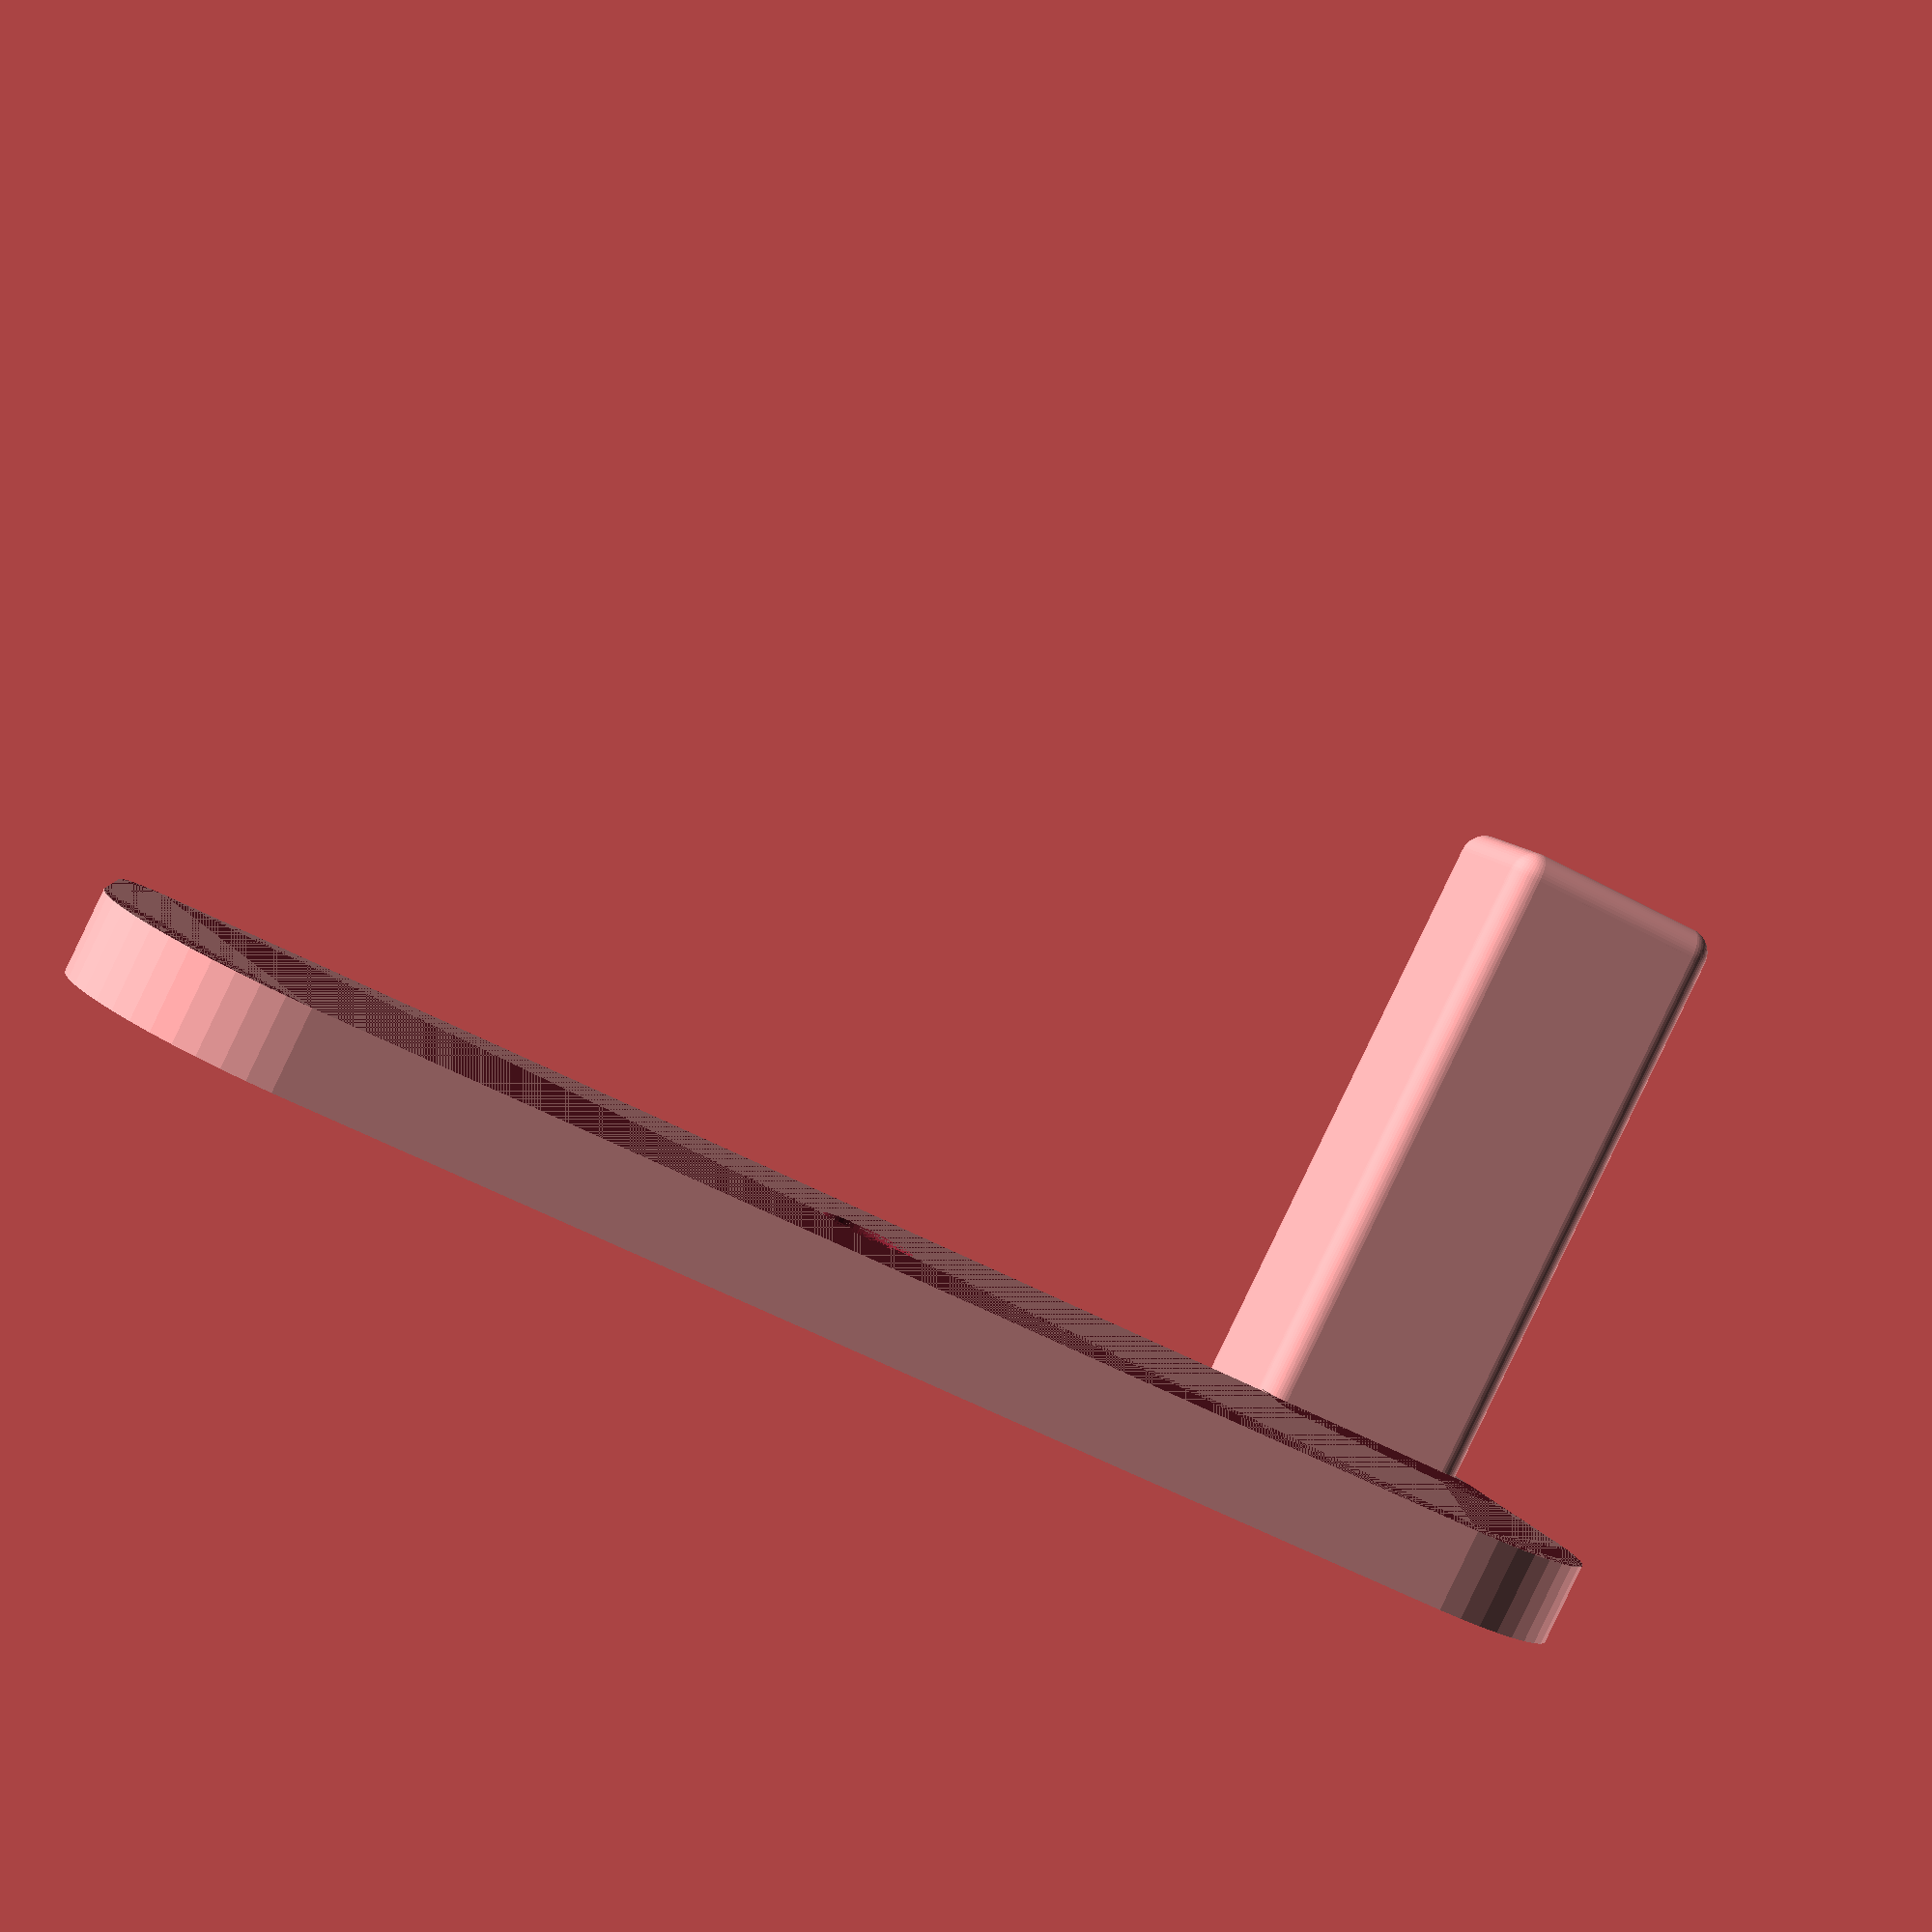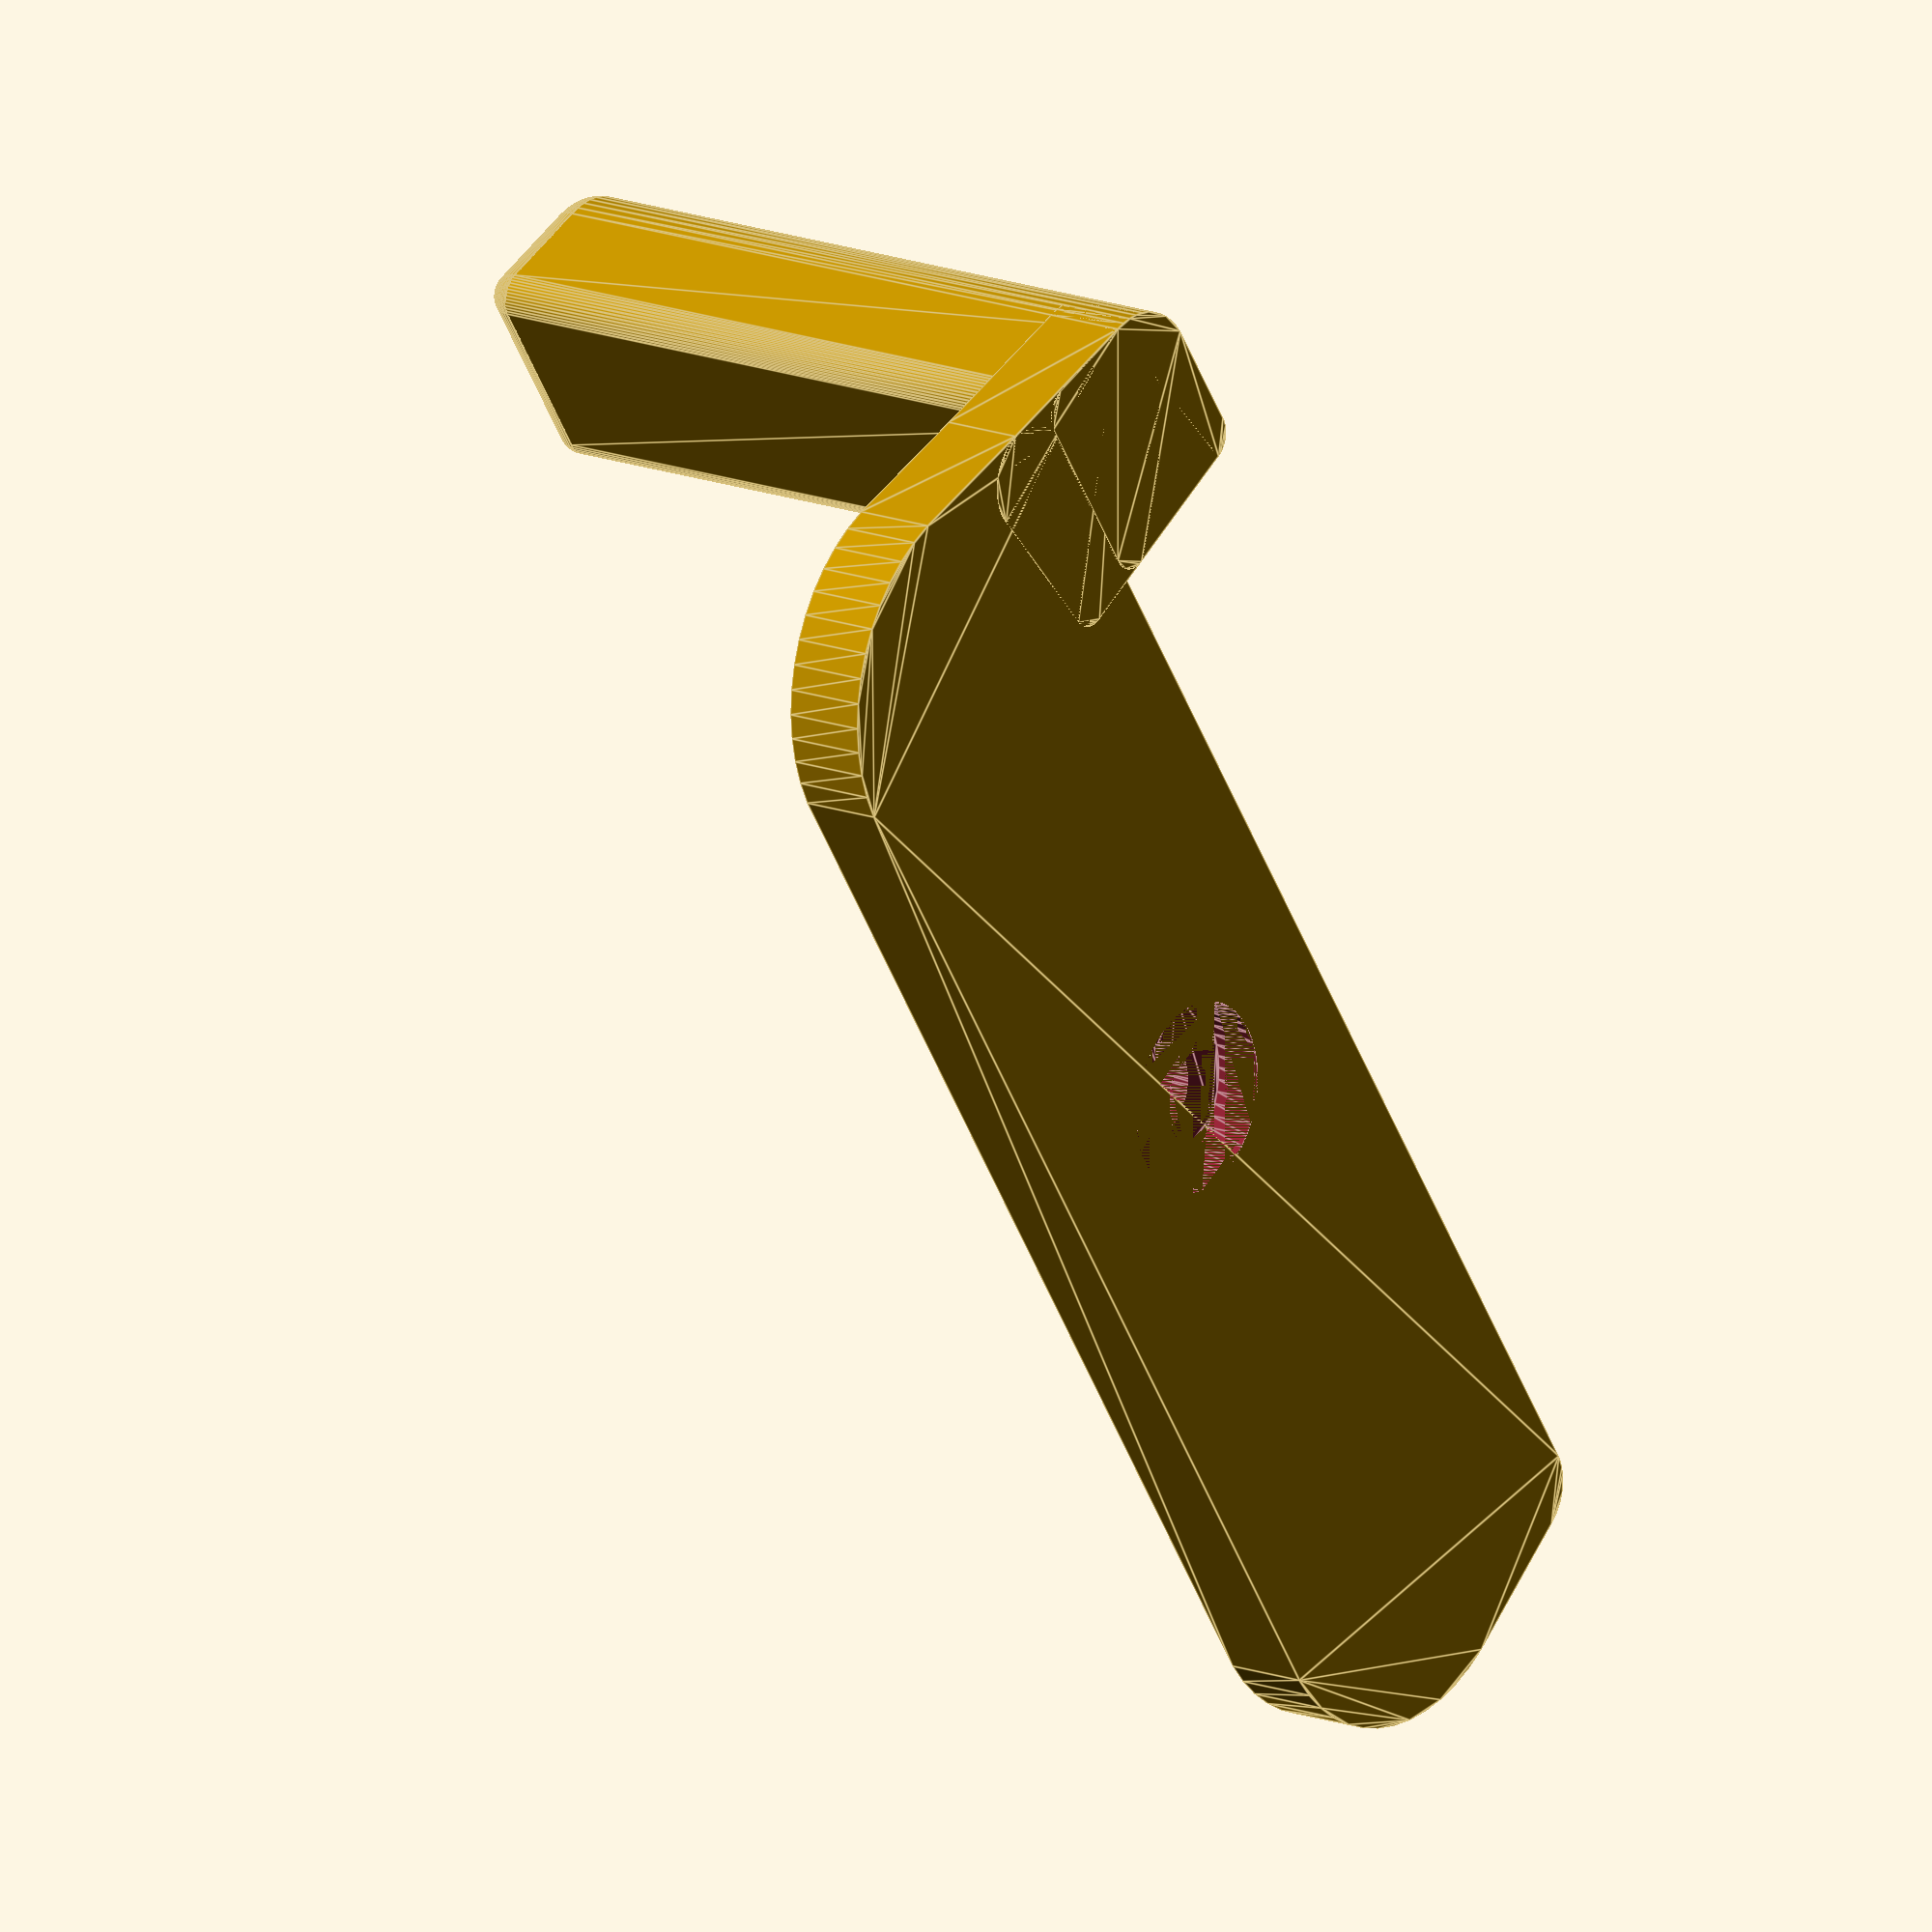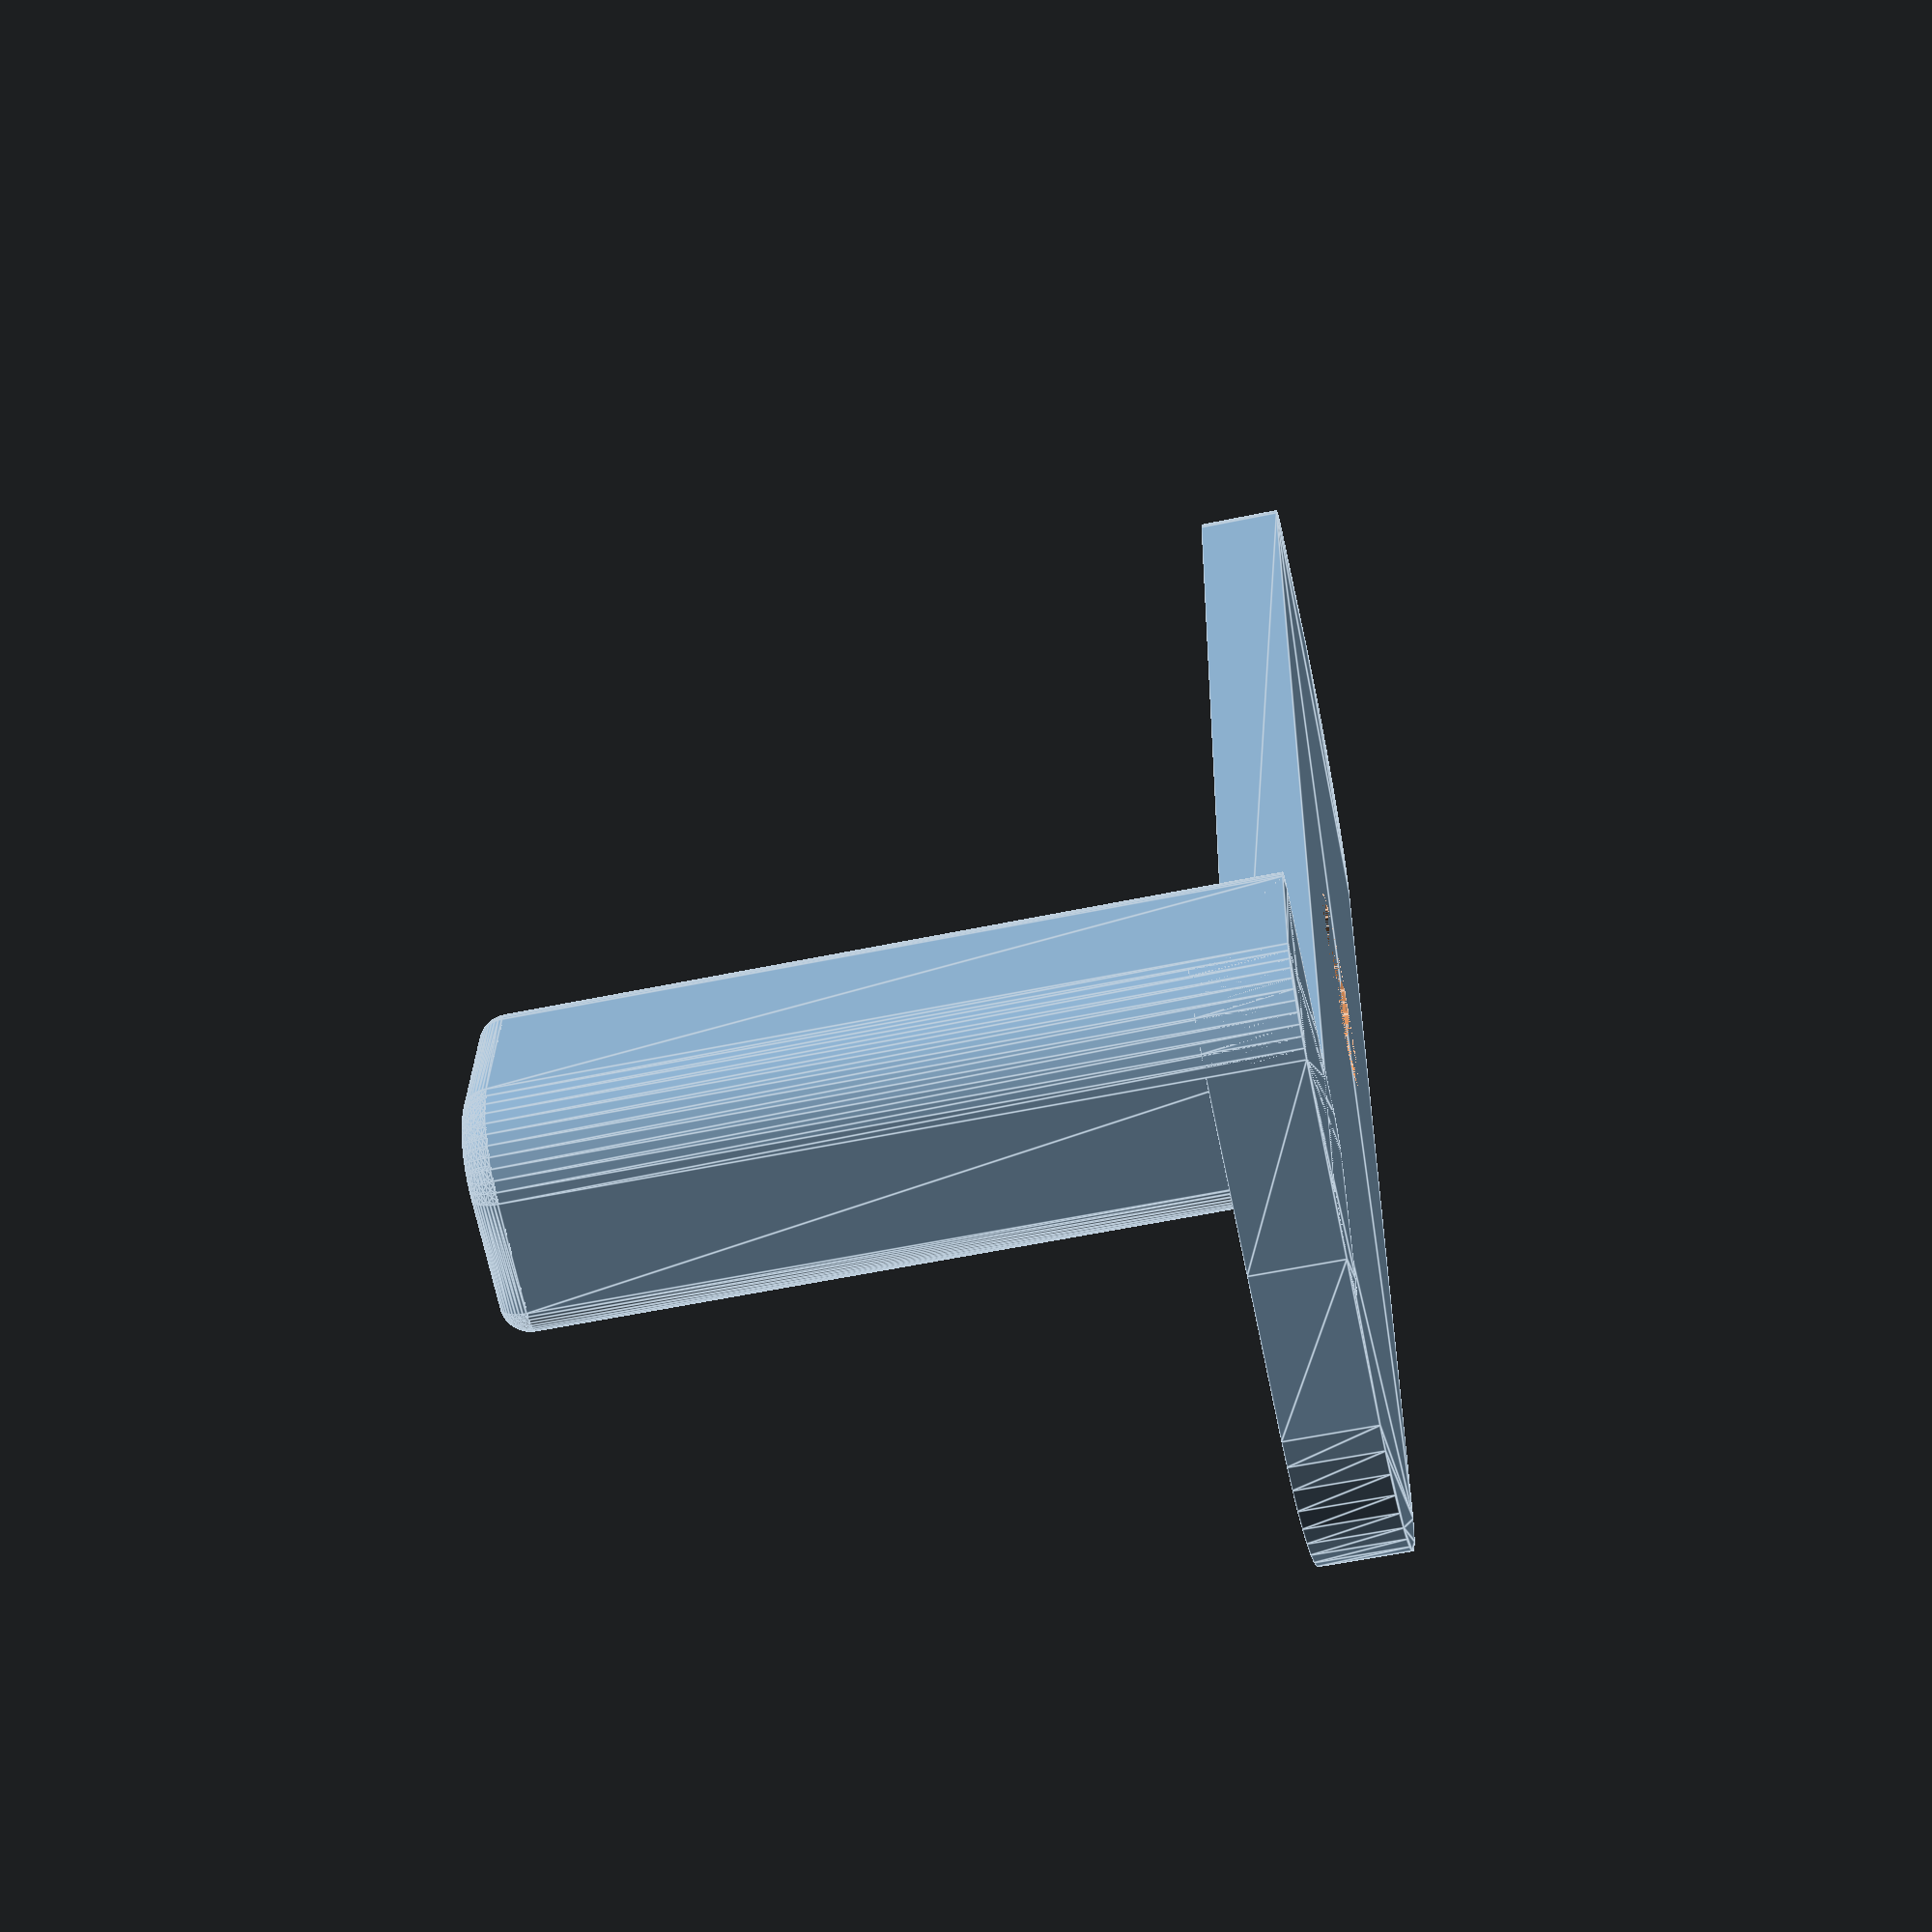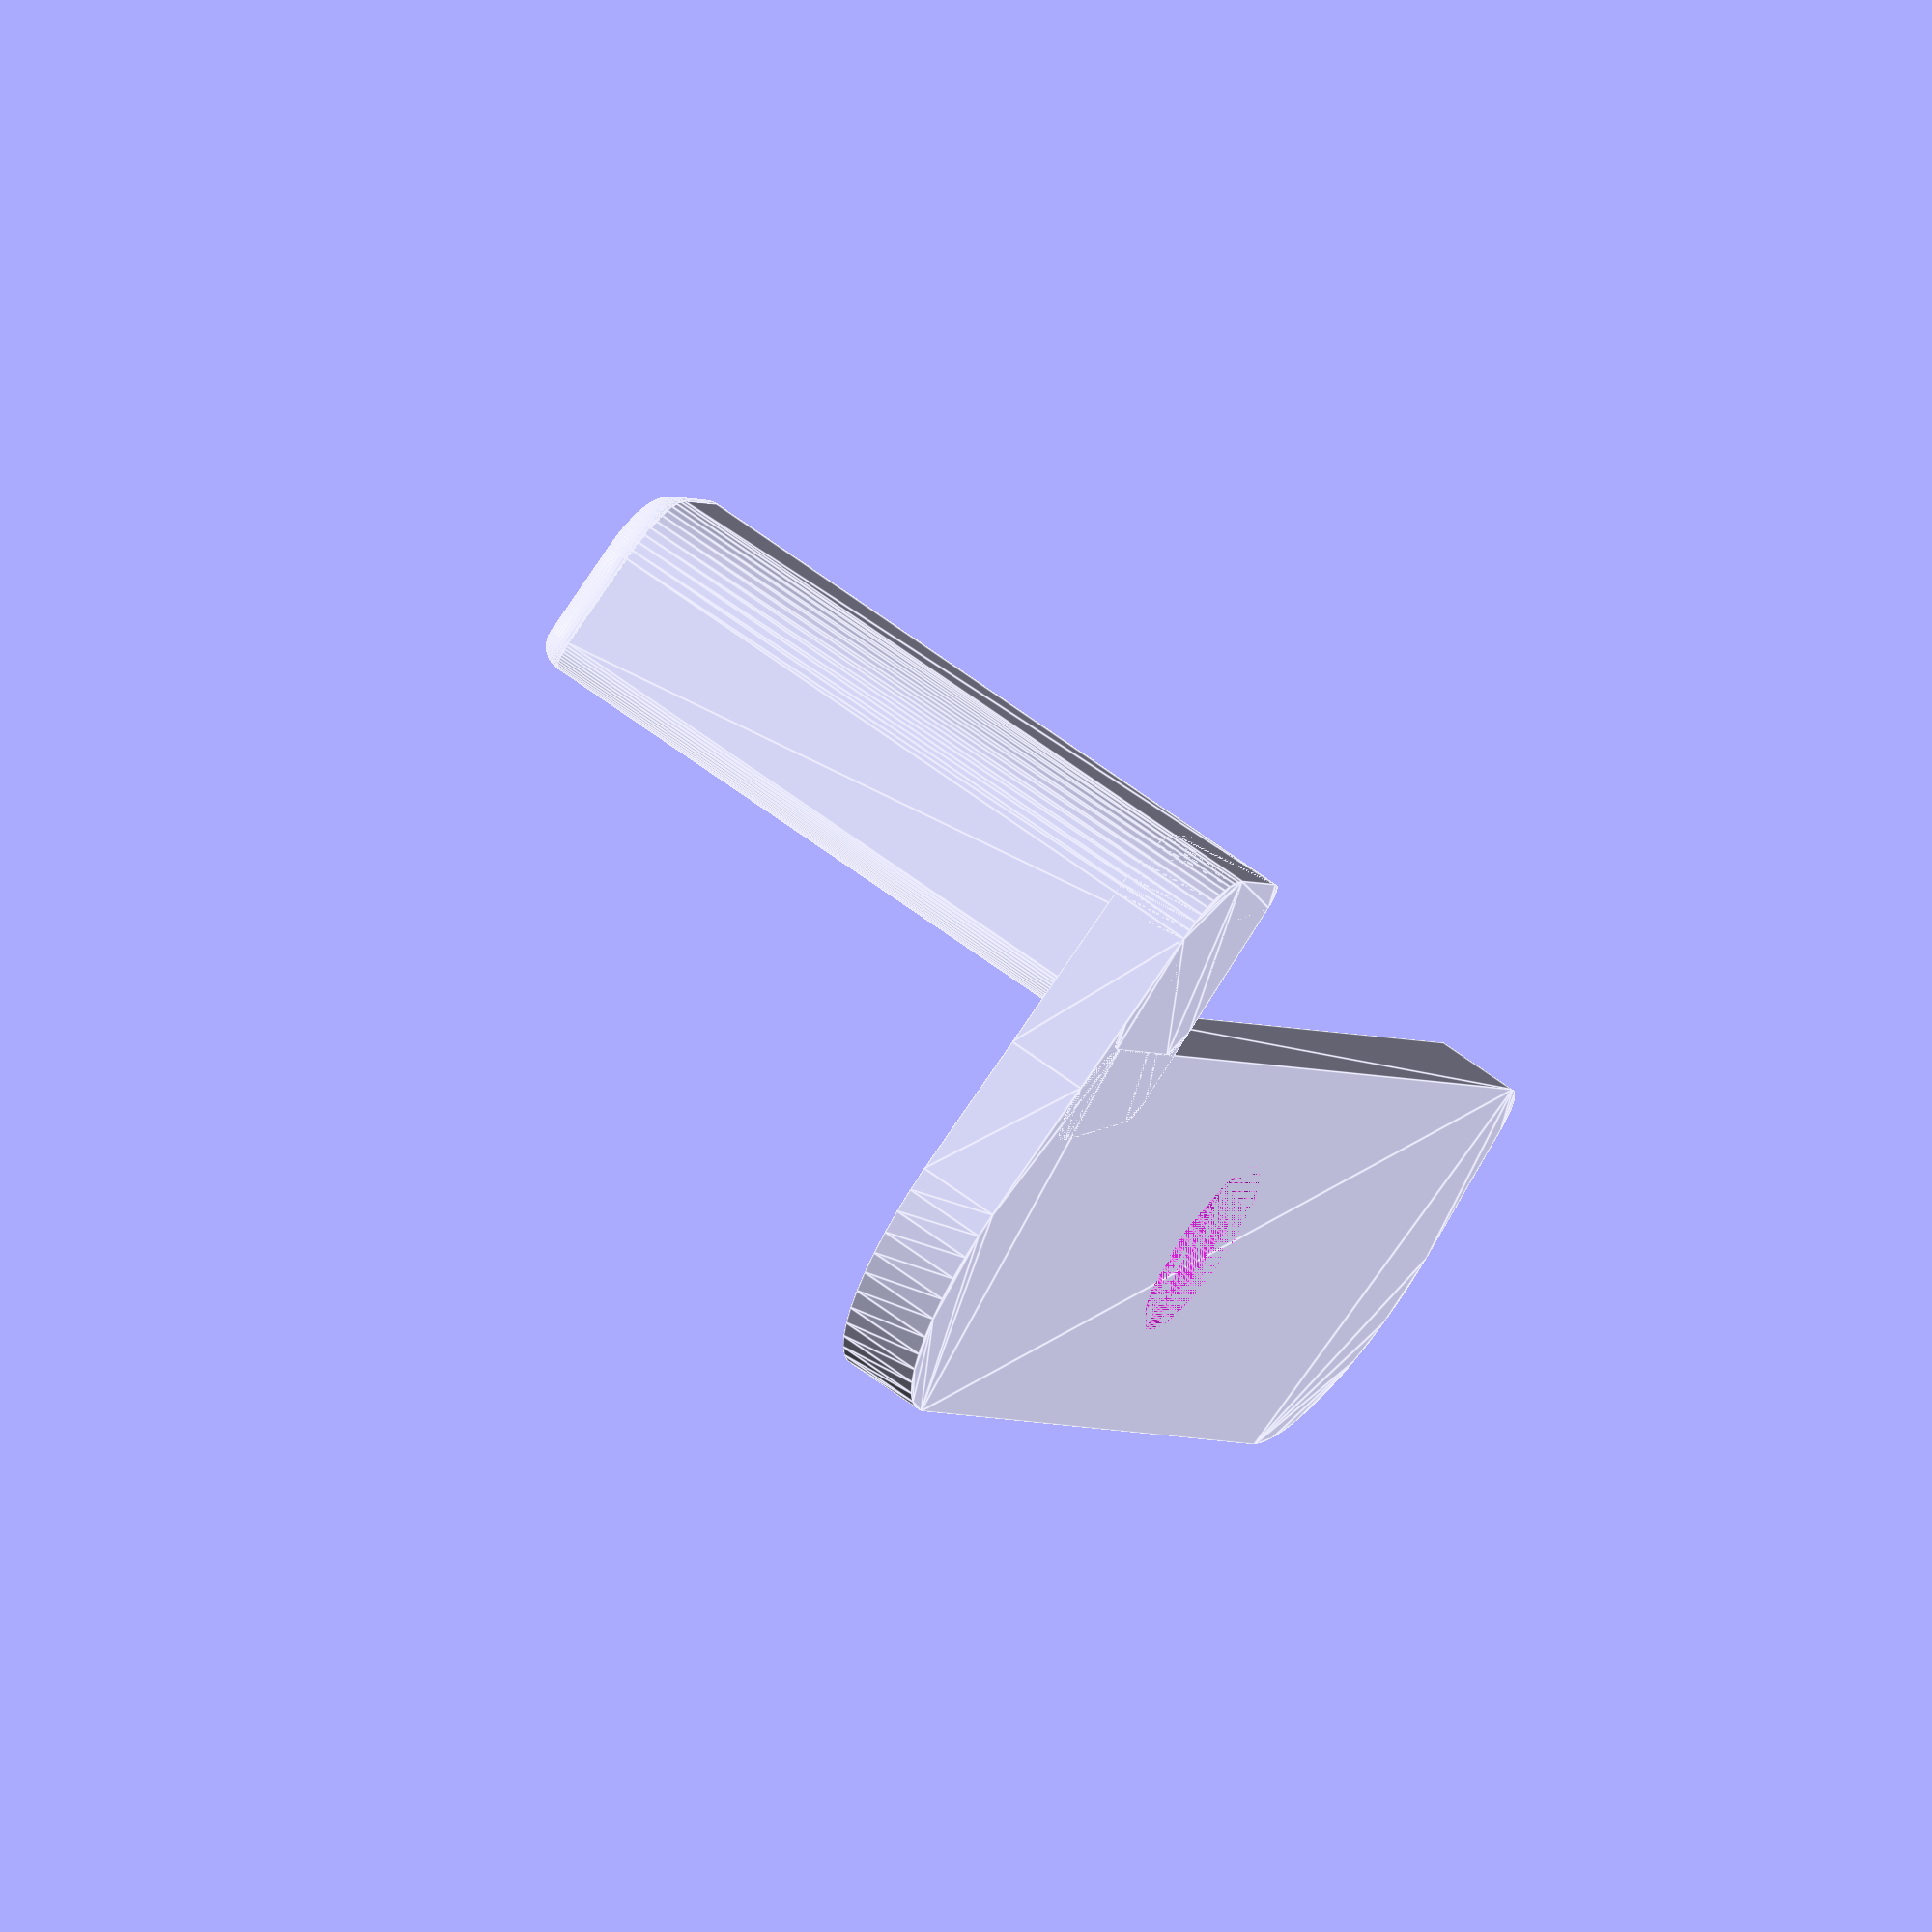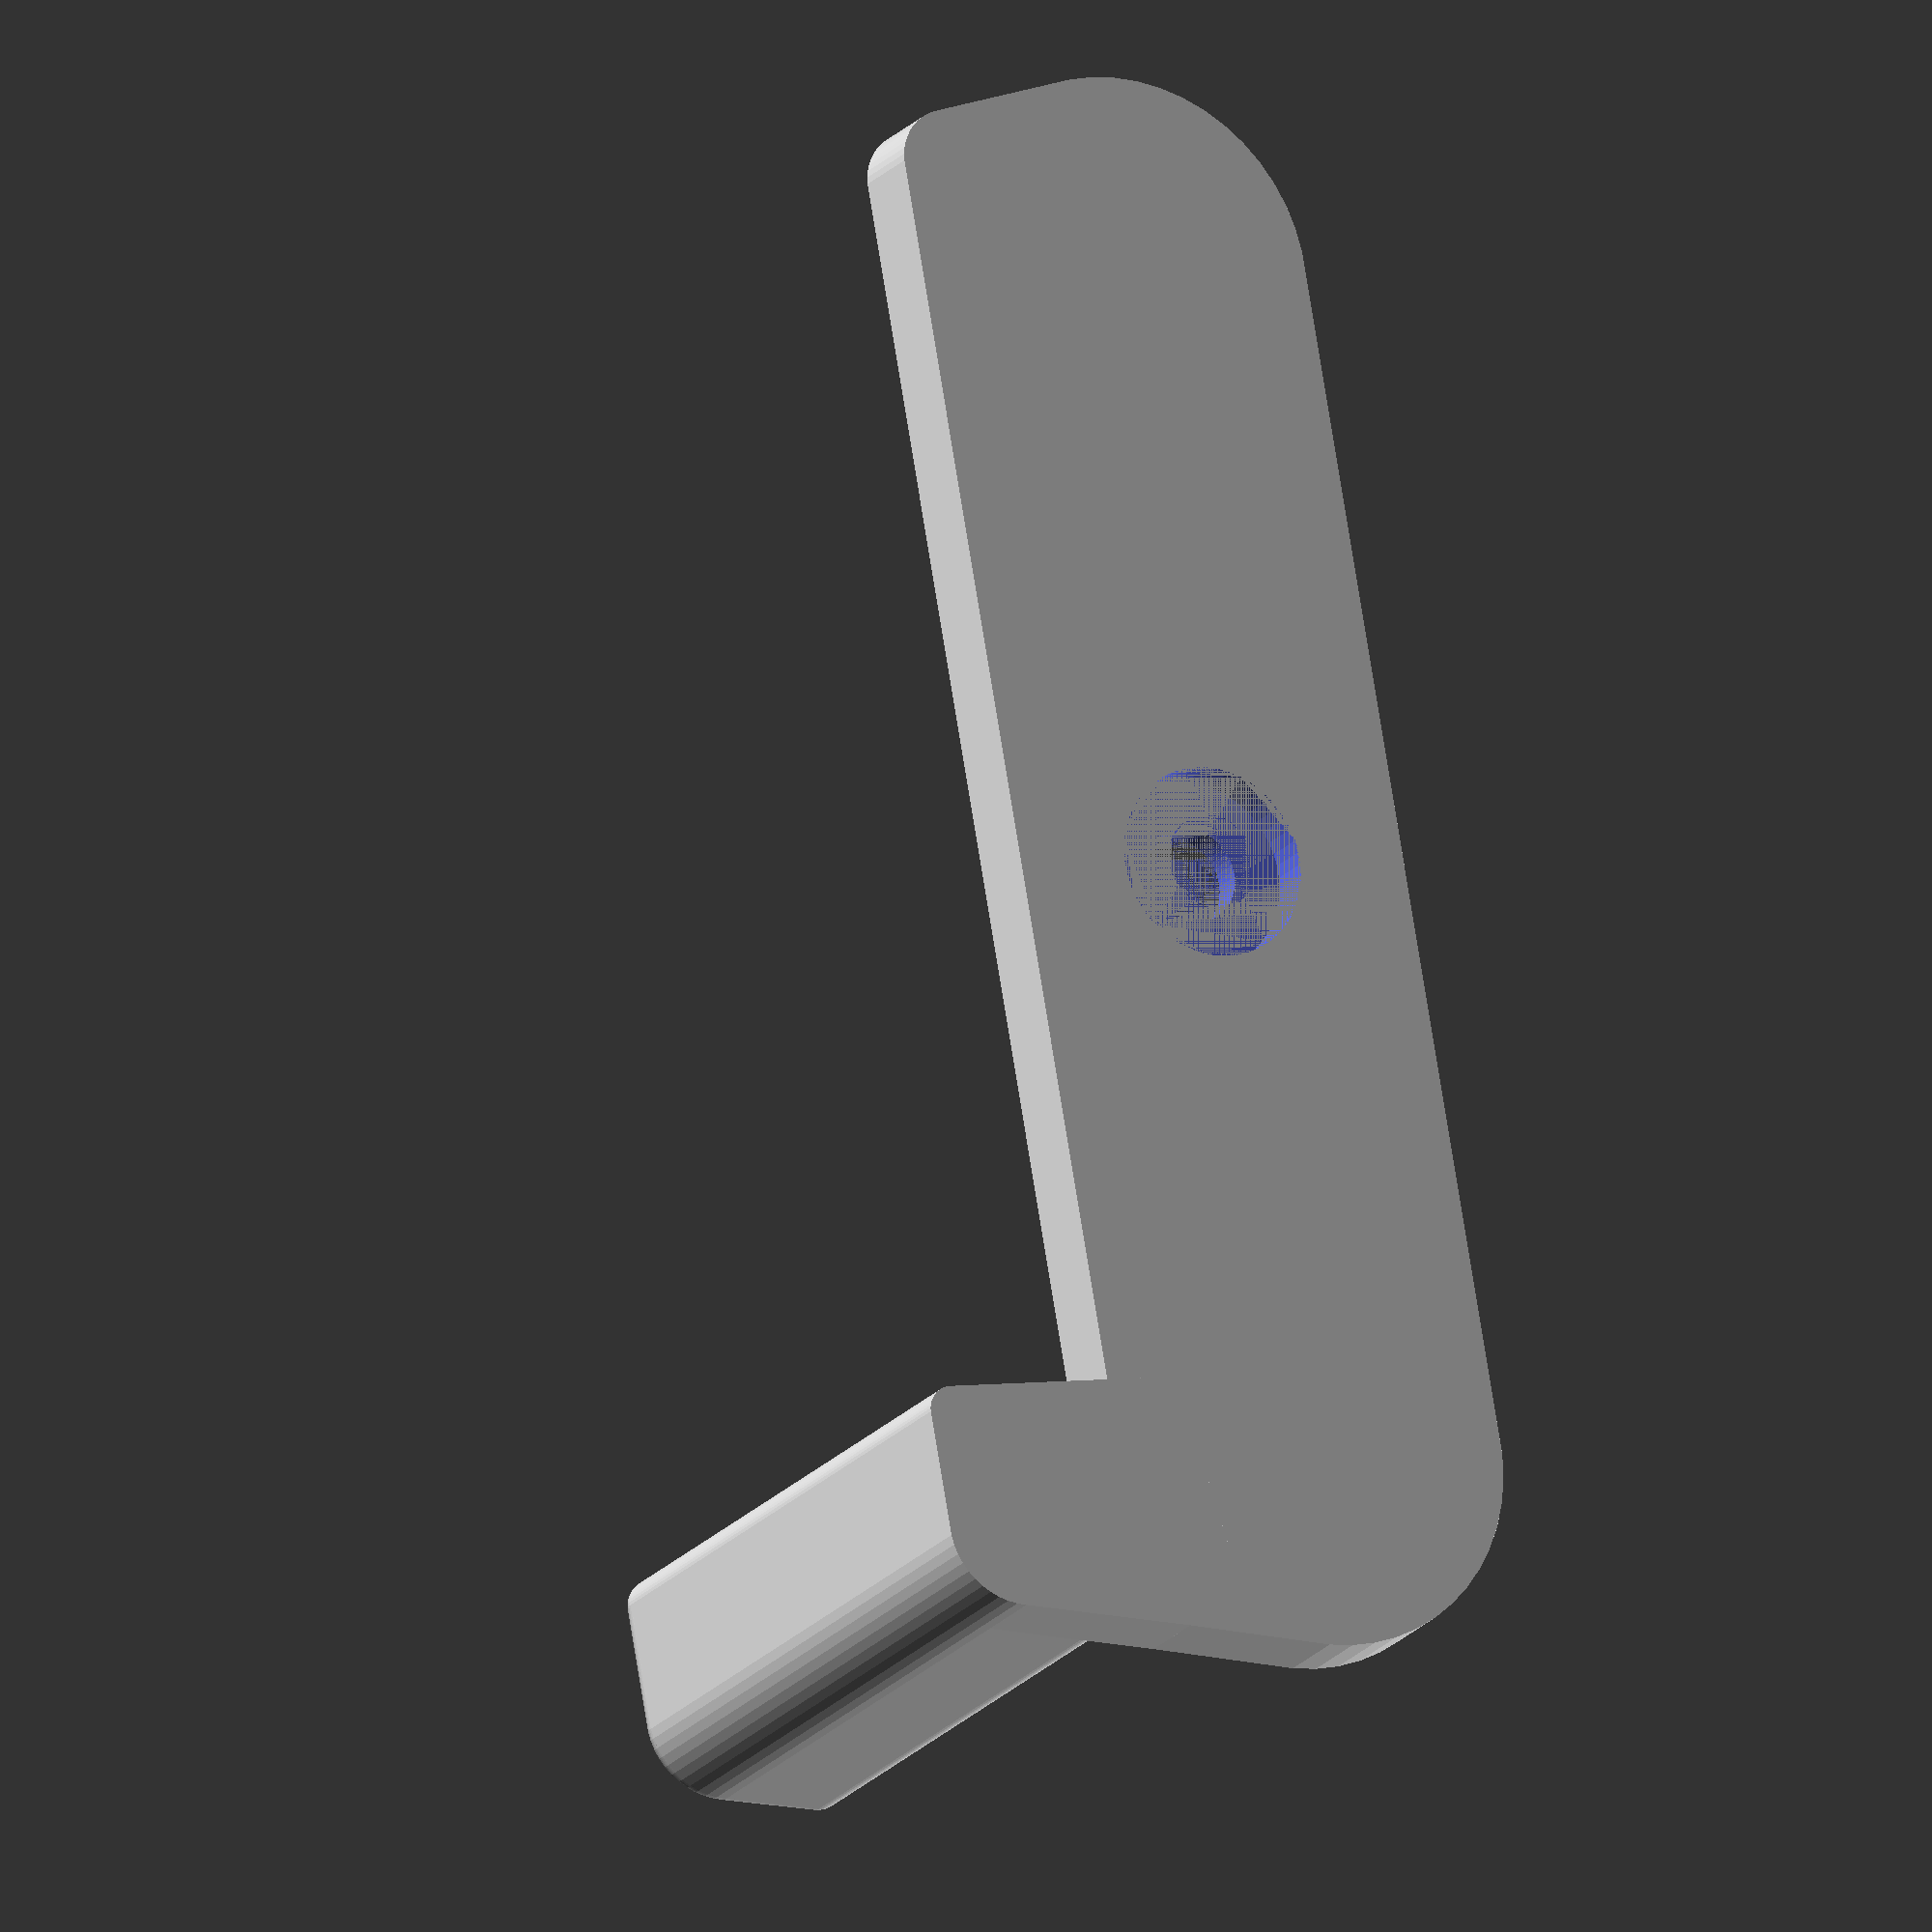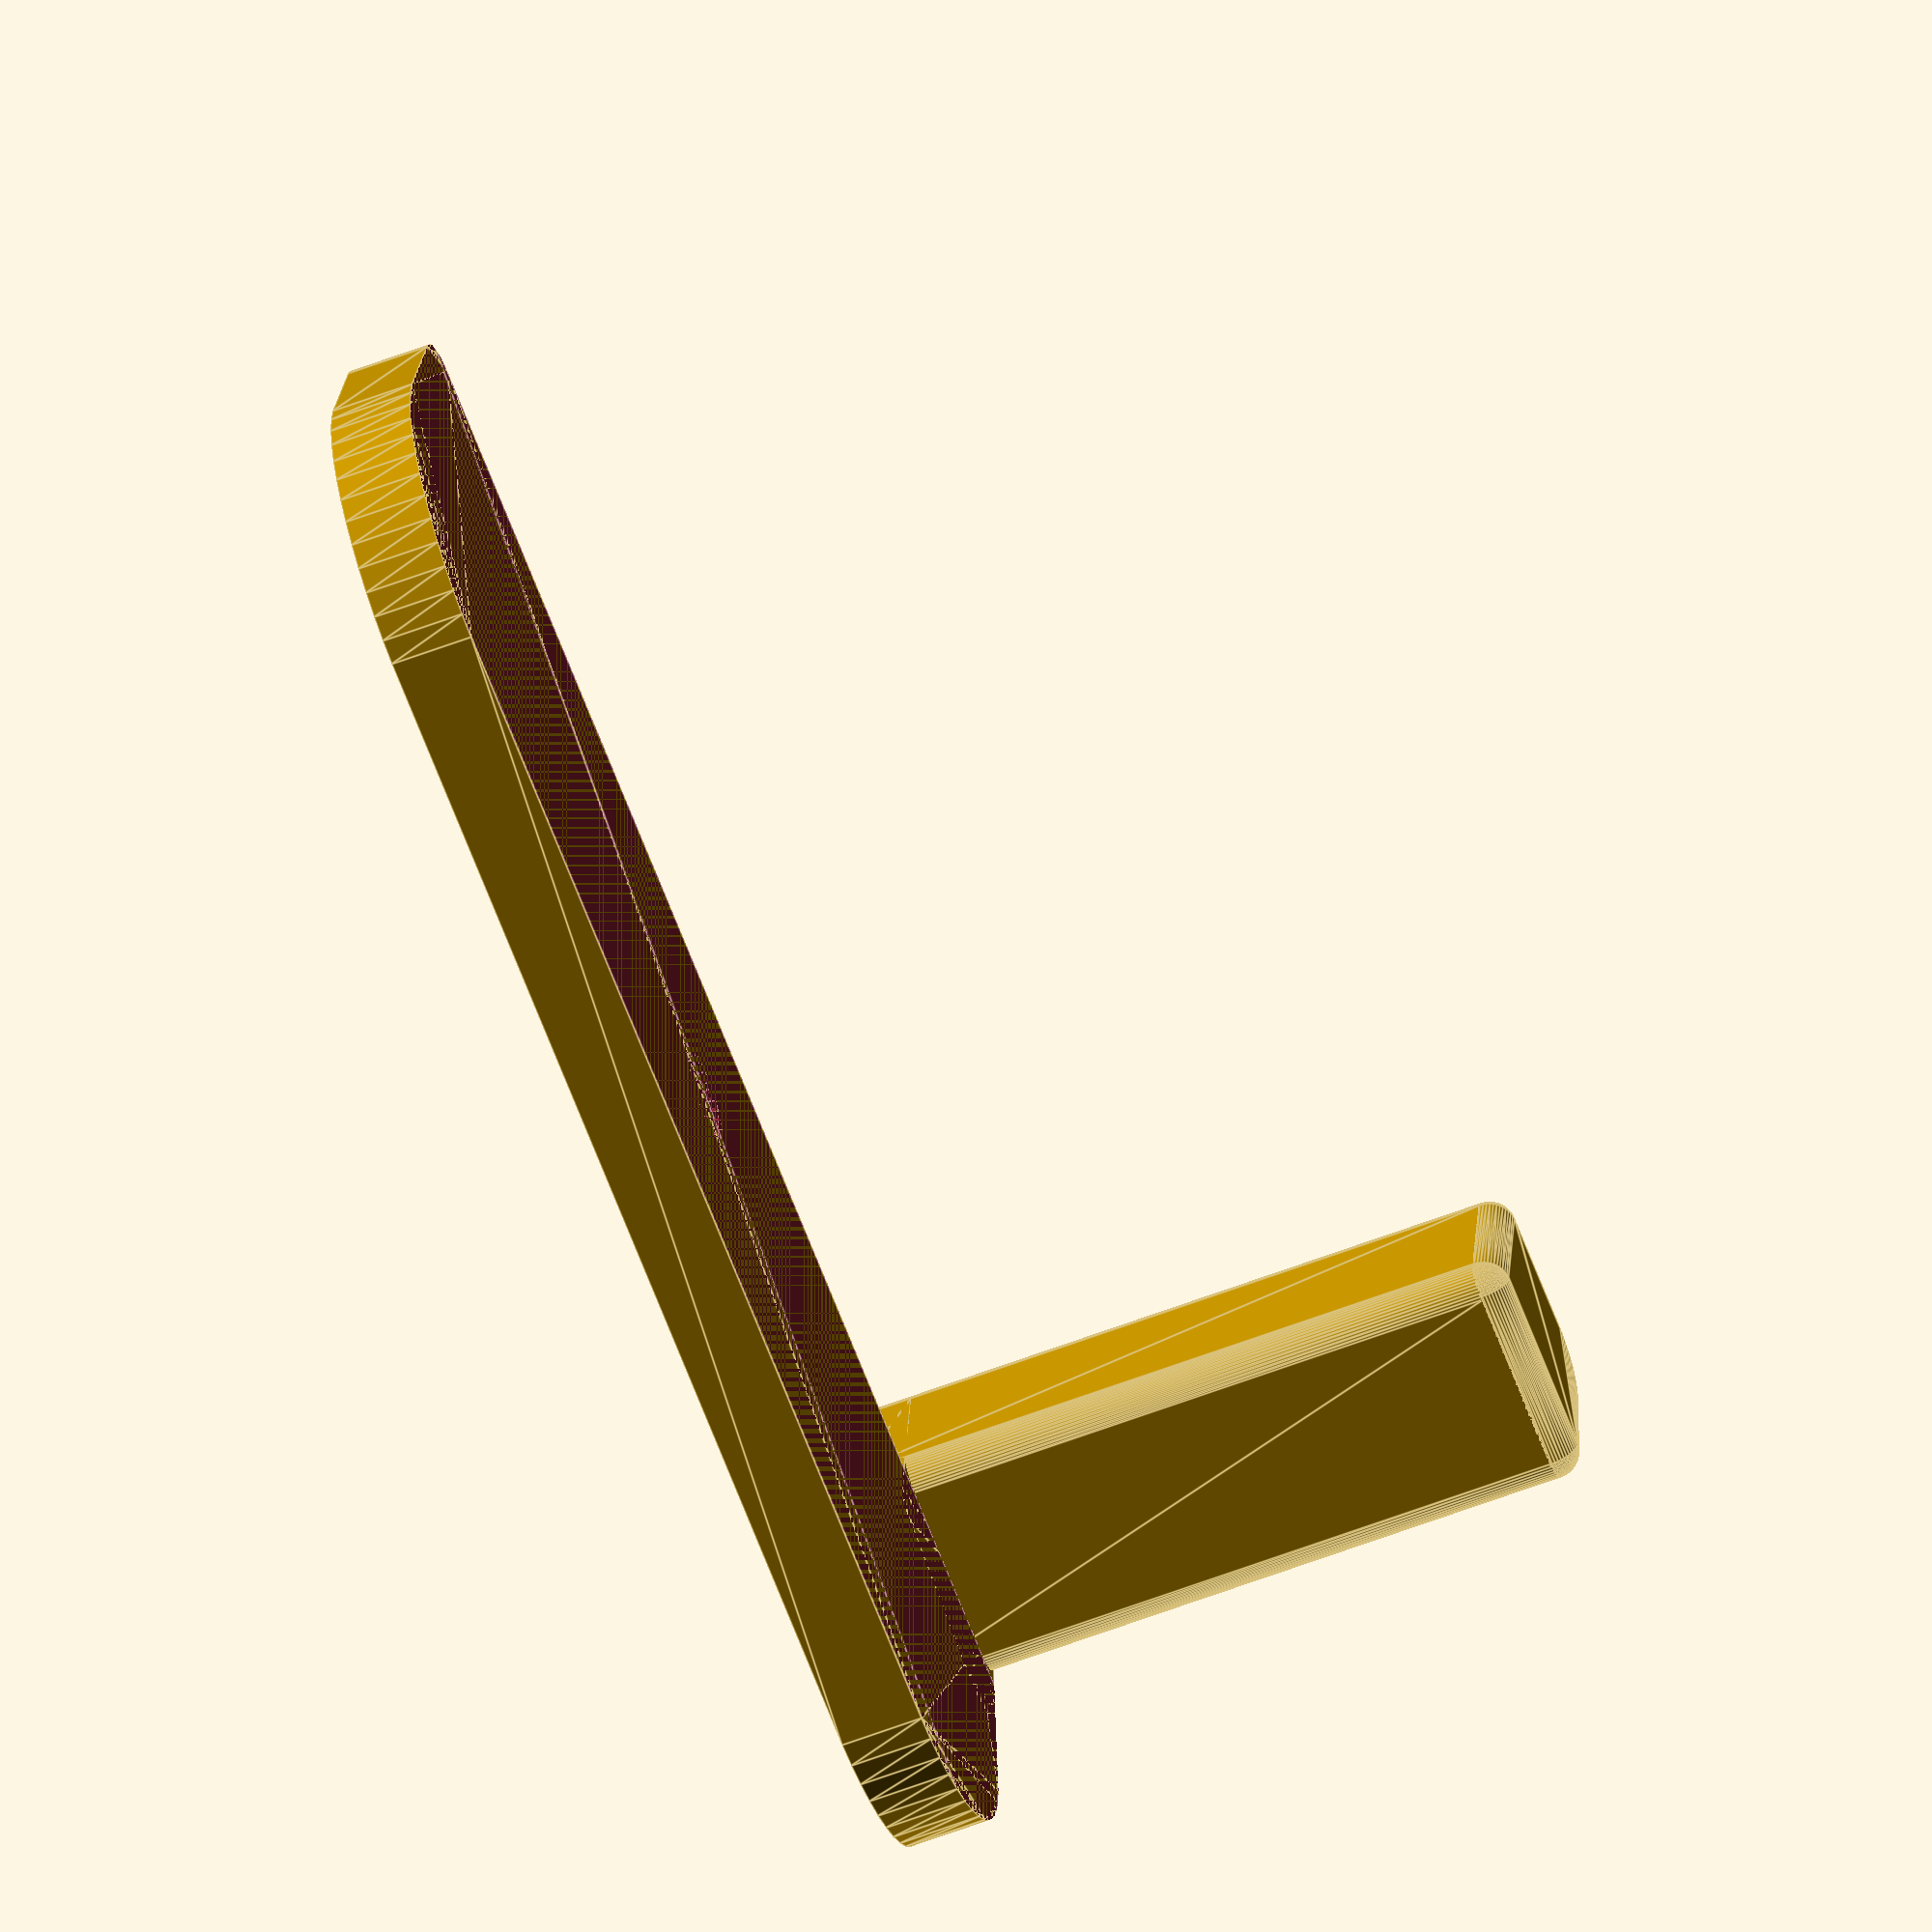
<openscad>
$fn=50;

cam_width = 120.5;
cam_depth = 31.6;

cam_slope = 2;

cam_back_radius = 15;
cam_front_radius = 4;

base_plate_thickness = 6.3; //= tripod screw length + tripod screw head height

handle_height = 47;
handle_depth = 15;
handle_width = 17;

handle_outer_radius = 6;
handle_radius = 2;

tripod_hole_position_x = 60.25; // measured from left side of the camera
tripod_hole_position_y = 15.8; // measured from the camera back
tripod_hole_diameter = 6.2;
tripod_screw_head_diameter = 13.50;
tripod_screw_head_height = 3.7;

hole_tolerance = 1; // will be added to the measured diameters

// Create a hull of two to four circles
// Usage: RoundedCornerPolygon([x1, y1, r1], ..., [x4, y4, r4])
module RoundedCornerPolygon(A=[0, 0, 0], B=[0, 0, 0], C=[0, 0, -1], D=[0, 0, -1]) {

	// adapted from http://www.thingiverse.com/thing:9347 {
	hull() {

		translate([A[0], A[1], 0])
		circle(r=A[2]);

		translate([B[0], B[1], 0])
		circle(r=B[2]);

		if (C[2]!=-1) {

			translate([C[0], C[1], 0])
			circle(r=C[2]);

			if (C[2]!=-1) {

				translate([D[0], D[1], 0])
				circle(r=D[2]);

			}

		}

	}

}


module BasePlate() {

	linear_extrude(height=base_plate_thickness)
	RoundedCornerPolygon([-(cam_width/2-cam_back_radius), -(cam_depth/2-cam_back_radius), cam_back_radius], 
		[(cam_width/2-cam_back_radius), -(cam_depth/2-cam_back_radius), cam_back_radius], 
		[(cam_width/2-cam_front_radius-cam_slope), (cam_depth/2-cam_front_radius), cam_front_radius], 
		[-(cam_width/2-cam_front_radius-cam_slope), (cam_depth/2-cam_front_radius), cam_front_radius]);

}


module Handle() {

	handle_outer_right_corner_x = (cam_width/2-handle_outer_radius-(cam_depth+handle_depth-cam_back_radius-handle_outer_radius)*cam_slope/(cam_depth-cam_back_radius-cam_front_radius));
	handle_outer_right_corner_y = cam_depth/2+handle_depth-handle_outer_radius;

	handle_outer_left_corner_x = handle_outer_right_corner_x+handle_outer_radius-handle_width+handle_radius;
	handle_outer_left_corner_y = cam_depth/2+handle_depth-handle_radius;

	handle_inner_right_corner_x = -cam_slope / (cam_depth/2-cam_front_radius) * (cam_depth/2+handle_radius) + cam_width/2-cam_front_radius+handle_radius;//TODO bug
	handle_inner_right_corner_y = cam_depth/2+handle_radius;

	handle_inner_left_corner_x = handle_outer_left_corner_x;
	handle_inner_left_corner_y = handle_inner_right_corner_y;

	// handle base
	difference() {

		union(){

			linear_extrude(height=base_plate_thickness)
			RoundedCornerPolygon([(cam_width/2-cam_front_radius-cam_slope), (cam_depth/2-cam_front_radius), cam_front_radius],
				[handle_outer_right_corner_x, (cam_depth/2+handle_depth-handle_outer_radius), handle_outer_radius],
				[handle_outer_left_corner_x, (cam_depth/2+handle_depth-handle_radius), handle_radius],
				[handle_inner_left_corner_x, (cam_depth/2-cam_front_radius), handle_radius]);

			linear_extrude(height=base_plate_thickness+handle_height-handle_radius)
			RoundedCornerPolygon([handle_inner_right_corner_x, handle_inner_right_corner_y, handle_radius],
				[handle_outer_right_corner_x, handle_outer_right_corner_y, handle_outer_radius],
				[handle_outer_left_corner_x, handle_outer_left_corner_y, handle_radius],
				[handle_inner_left_corner_x, handle_inner_left_corner_y, handle_radius]);

			linear_extrude(height=base_plate_thickness)
			RoundedCornerPolygon([(cam_width/2-cam_front_radius-cam_slope), (cam_depth/2-cam_front_radius), cam_front_radius],
				[handle_outer_right_corner_x, (cam_depth/2+handle_depth-handle_outer_radius), handle_outer_radius],
				[handle_outer_left_corner_x, (cam_depth/2+handle_depth-handle_radius), handle_radius],
				[handle_inner_left_corner_x, (cam_depth/2-cam_front_radius), handle_radius]);

			linear_extrude(height=base_plate_thickness+handle_height-handle_radius)
			RoundedCornerPolygon([handle_inner_right_corner_x, handle_inner_right_corner_y, handle_radius],
				[handle_outer_right_corner_x, handle_outer_right_corner_y, handle_outer_radius],
				[handle_outer_left_corner_x, handle_outer_left_corner_y, handle_radius],
				[handle_inner_left_corner_x, handle_inner_left_corner_y, handle_radius]);
		
			translate([0, 0, base_plate_thickness+handle_height-handle_radius-.1])
			minkowski() {

				linear_extrude(height=.1)//minkowski apparently only works on 3D objects...
				hull() {

					polygon(points=[[handle_inner_left_corner_x, handle_inner_left_corner_y],[handle_inner_right_corner_x, handle_inner_right_corner_y],[handle_outer_left_corner_x, handle_outer_left_corner_y]], paths=[[0,1,2]]);
					
					translate([handle_outer_right_corner_x,
						handle_outer_right_corner_y, 
						0])
					circle(r=handle_outer_radius-handle_radius);

				}
		
				sphere(r=handle_radius);

			}

		}
		
		// Cut away excess material from the handle
		translate([0, 0, base_plate_thickness])
		linear_extrude(height=2*handle_height)
		square(size = [cam_width, cam_depth], center = true);

	}

}


// function to make simple holes, supports negative depth!
module Hole(diameter, depth, placement=[0, 0, 0]) {

	placement_offset=depth < 0? [0, 0, depth] : [0, 0, 0];
	translate(placement+placement_offset)
	linear_extrude(height=abs(depth))
	circle(r=diameter/2);

}


module BasePlateHoles(tolerance = 0) {
	
	center_hole_x = -cam_width/2 + tripod_hole_position_x
;
	center_hole_y = -cam_depth/2 + tripod_hole_position_y;

	Hole(tripod_hole_diameter+tolerance,
		base_plate_thickness,
		[center_hole_x, 0, 0]);

	Hole(tripod_screw_head_diameter+tolerance,
		tripod_screw_head_height,
		[center_hole_x, 0, 0]);

}


module BasePlateWithHolesAndHandle() {

	// Cut Holes for levers on the bottom of the camera
	difference() {

		// Join BasePlate and Handle
		union() {

			BasePlate();
			Handle();

		}

		BasePlateHoles(hole_tolerance);

	}

}


BasePlateWithHolesAndHandle();
</openscad>
<views>
elev=268.0 azim=165.0 roll=205.7 proj=p view=wireframe
elev=344.4 azim=303.3 roll=128.2 proj=o view=edges
elev=236.1 azim=263.7 roll=77.6 proj=p view=edges
elev=113.4 azim=116.5 roll=53.4 proj=o view=edges
elev=198.0 azim=280.2 roll=25.6 proj=o view=wireframe
elev=61.0 azim=6.2 roll=291.2 proj=o view=edges
</views>
